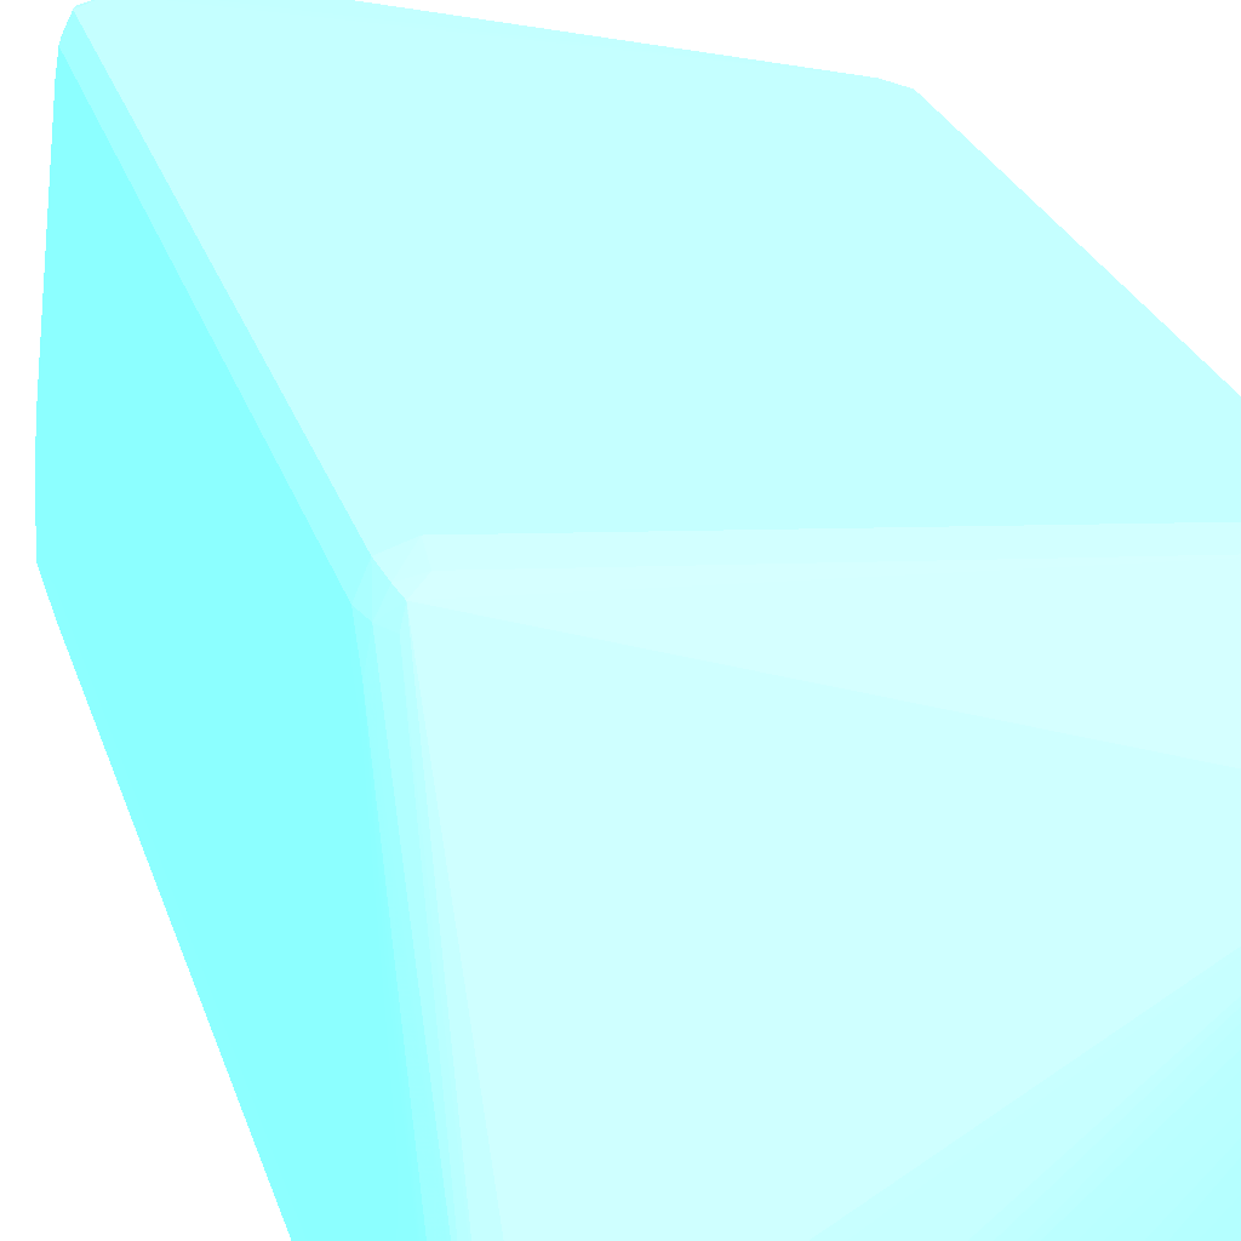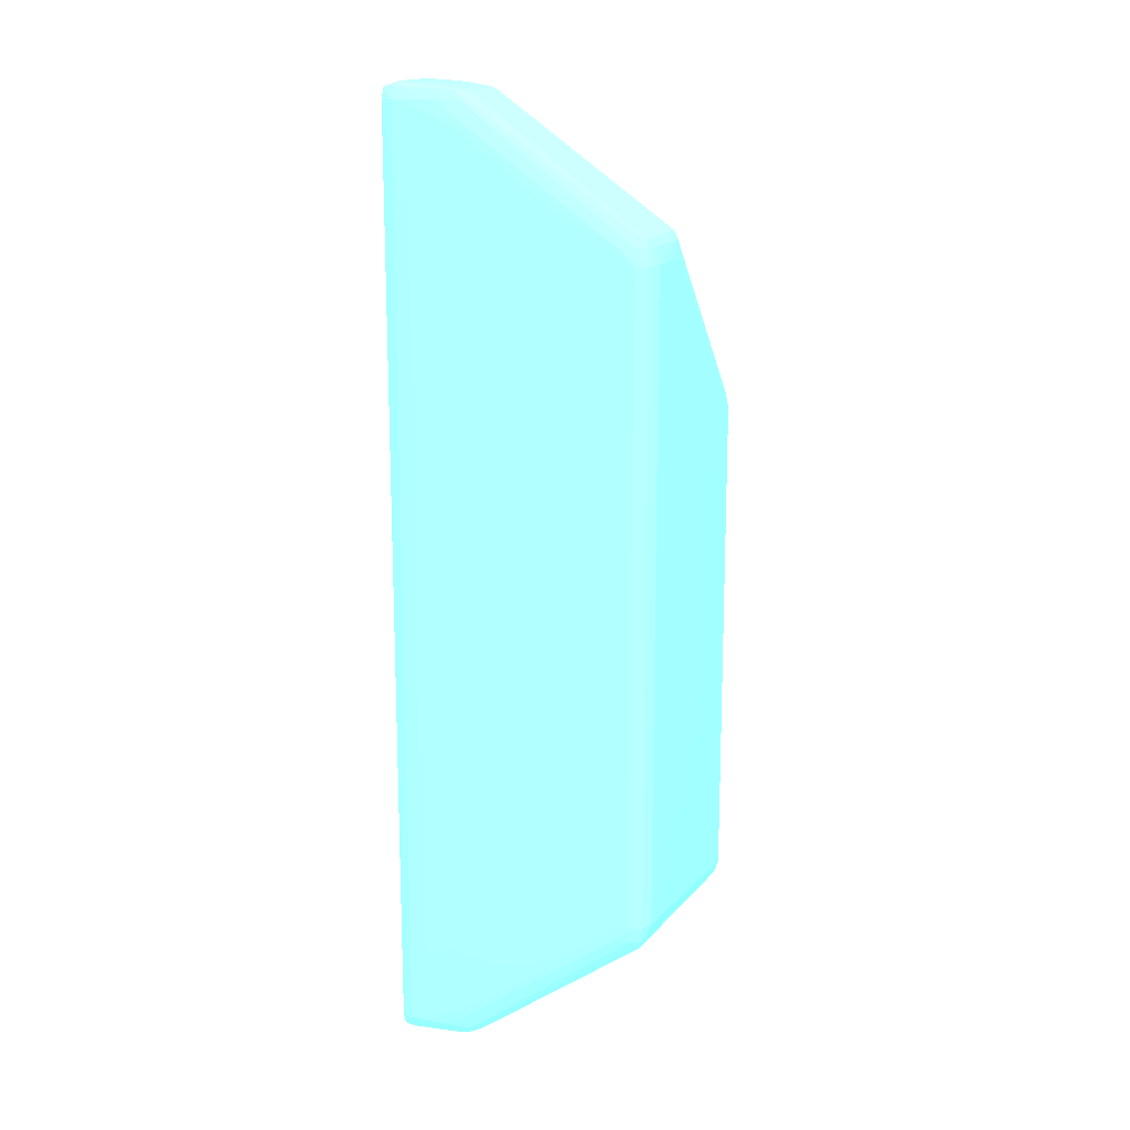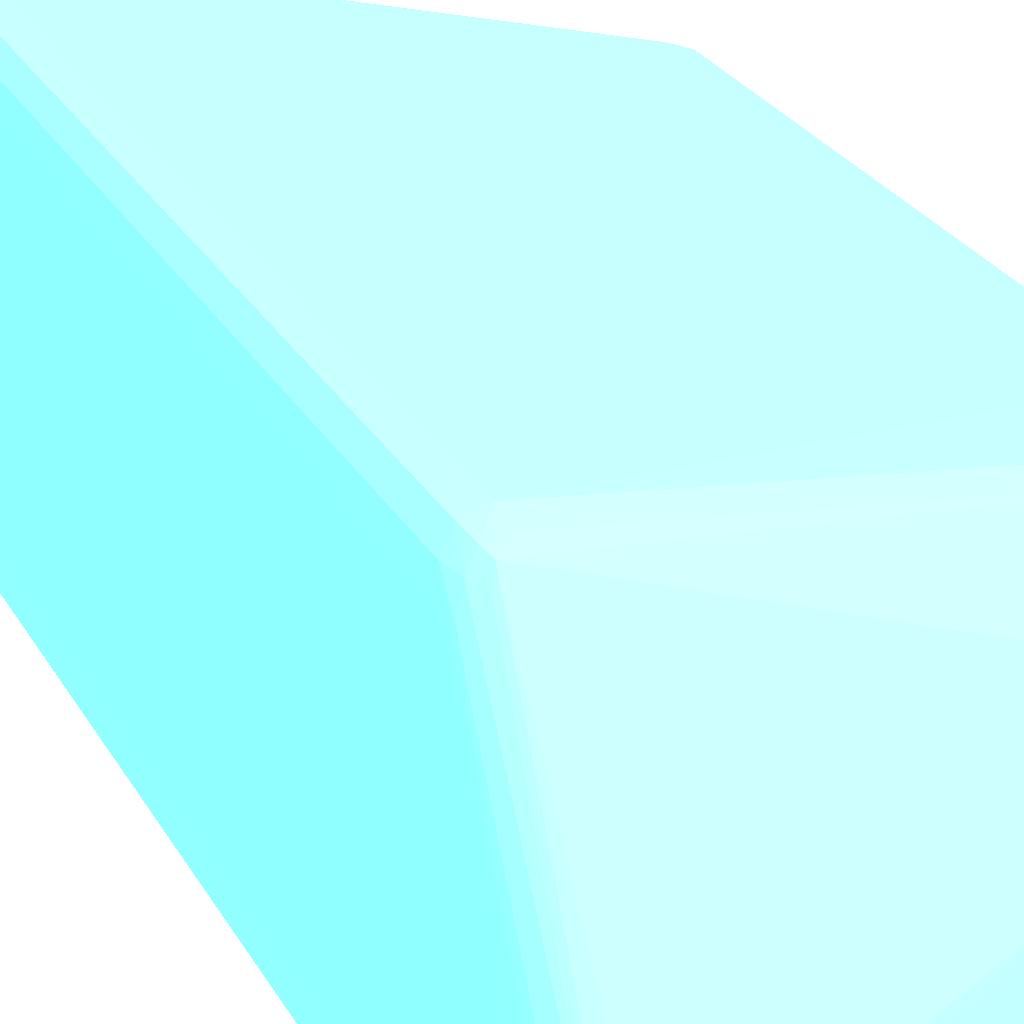
<metadata>
{"format":"obj","ext":"obj","renderer":"f3d","projection":"perspective","resolution":1024,"background":"white","views":[{"elev":18.3,"azim":-11.5,"up":"+Z"},{"elev":15.6,"azim":-69.2,"up":"+Y"},{"elev":21.0,"azim":-19.2,"up":"+Z"}]}
</metadata>
<code>
v -0.06911 -0.04859 0.01304 0.4353 0.8902 0.9608
v -0.06911 -0.04859 0.01502 0.4353 0.8902 0.9608
v -0.06911 -0.0466 0.003119 0.4353 0.8902 0.9608
v -0.06909 -0.04859 0.003119 0.4353 0.8902 0.9608
v -0.069 -0.05652 0.007084 0.4353 0.8902 0.9608
v -0.0691 -0.0466 0.02096 0.4353 0.8902 0.9608
v -0.06911 -0.04264 0.02691 0.4353 0.8902 0.9608
v -0.06899 -0.04859 0.001133 0.4353 0.8902 0.9608
v -0.06898 -0.05057 0.001133 0.4353 0.8902 0.9608
v -0.06911 0.04661 0.003119 0.4353 0.8902 0.9608
v -0.06892 -0.05652 0.001133 0.4353 0.8902 0.9608
v -0.06889 -0.0585 0.001133 0.4353 0.8902 0.9608
v -0.06906 -0.05057 0.003119 0.4353 0.8902 0.9608
v -0.06896 -0.05652 0.003119 0.4353 0.8902 0.9608
v -0.06888 -0.0585 0.003119 0.4353 0.8902 0.9608
v -0.06883 -0.0585 0.005102 0.4353 0.8902 0.9608
v -0.06875 -0.0585 0.007084 0.4353 0.8902 0.9608
v -0.06892 -0.05652 0.009067 0.4353 0.8902 0.9608
v -0.06906 -0.04264 0.0289 0.4353 0.8902 0.9608
v -0.06909 -0.04462 0.02493 0.4353 0.8902 0.9608
v -0.06908 -0.04066 0.03088 0.4353 0.8902 0.9608
v -0.06911 -0.04066 0.0289 0.4353 0.8902 0.9608
v -0.06832 -0.0585 -0.000385 0.4353 0.8902 0.9608
v -0.06899 0.04859 0.001133 0.4353 0.8902 0.9608
v -0.06911 0.04859 0.01304 0.4353 0.8902 0.9608
v -0.06909 0.04859 0.003119 0.4353 0.8902 0.9608
v -0.06898 0.05057 0.001133 0.4353 0.8902 0.9608
v -0.06813 -0.05983 -0.0002178 0.4353 0.8902 0.9608
v -0.06829 -0.05996 0.001133 0.4353 0.8902 0.9608
v -0.06824 -0.05989 0.003119 0.4353 0.8902 0.9608
v -0.06819 -0.05983 0.005102 0.4353 0.8902 0.9608
v -0.06811 -0.05976 0.007084 0.4353 0.8902 0.9608
v -0.06797 -0.05965 0.008689 0.4353 0.8902 0.9608
v -0.06836 -0.05869 0.009237 0.4353 0.8902 0.9608
v -0.06872 -0.04264 0.03088 0.4353 0.8902 0.9608
v -0.0689 -0.04462 0.02691 0.4353 0.8902 0.9608
v -0.06841 -0.04066 0.03249 0.4353 0.8902 0.9608
v -0.06909 -0.03867 0.03088 0.4353 0.8902 0.9608
v -0.06911 0.04066 0.0289 0.4353 0.8902 0.9608
v -0.06677 -0.0466 -0.000823 0.4353 0.8902 0.9608
v -0.06677 -0.04859 -0.0007962 0.4353 0.8902 0.9608
v -0.06672 -0.05843 -0.0005154 0.4353 0.8902 0.9608
v -0.06677 -0.06002 -0.0004217 0.4353 0.8902 0.9608
v -0.06832 0.0585 -0.000385 0.4353 0.8902 0.9608
v -0.06911 0.04859 0.01502 0.4353 0.8902 0.9608
v -0.069 0.05652 0.007084 0.4353 0.8902 0.9608
v -0.06906 0.05057 0.003119 0.4353 0.8902 0.9608
v -0.06889 0.0585 0.001133 0.4353 0.8902 0.9608
v -0.06892 0.05652 0.001133 0.4353 0.8902 0.9608
v -0.06677 -0.06047 0.001133 0.4353 0.8902 0.9608
v -0.06677 -0.06034 0.003119 0.4353 0.8902 0.9608
v -0.06677 -0.06005 0.007084 0.4353 0.8902 0.9608
v -0.06677 -0.05973 0.009023 0.4353 0.8902 0.9608
v -0.06677 -0.05947 0.01002 0.4353 0.8902 0.9608
v -0.06777 -0.04363 0.03189 0.4353 0.8902 0.9608
v -0.06806 -0.04395 0.03088 0.4353 0.8902 0.9608
v -0.06809 -0.04264 0.03219 0.4353 0.8902 0.9608
v -0.06677 -0.04066 0.0331 0.4353 0.8902 0.9608
v -0.06677 -0.03471 0.03311 0.4353 0.8902 0.9608
v -0.06841 0.03866 0.03249 0.4353 0.8902 0.9608
v -0.06909 0.03866 0.03088 0.4353 0.8902 0.9608
v -0.06908 0.04066 0.03088 0.4353 0.8902 0.9608
v -0.06911 0.04264 0.02691 0.4353 0.8902 0.9608
v -0.0628 -0.04859 -0.00101 0.4353 0.8902 0.9608
v -0.06677 0.04661 -0.000823 0.4353 0.8902 0.9608
v -0.0628 0.02478 -0.00103 0.4353 0.8902 0.9608
v -0.0628 -0.05057 -0.0009767 0.4353 0.8902 0.9608
v -0.06478 -0.06004 -0.0004452 0.4353 0.8902 0.9608
v -0.06082 -0.05057 -0.001017 0.4353 0.8902 0.9608
v -0.06478 -0.06053 0.001133 0.4353 0.8902 0.9608
v -0.06813 0.05983 -0.0002178 0.4353 0.8902 0.9608
v -0.06677 0.06002 -0.0004217 0.4353 0.8902 0.9608
v -0.0667 0.05842 -0.0005154 0.4353 0.8902 0.9608
v -0.06677 0.04859 -0.0007795 0.4353 0.8902 0.9608
v -0.06911 0.04661 0.01898 0.4353 0.8902 0.9608
v -0.0691 0.04661 0.02096 0.4353 0.8902 0.9608
v -0.06892 0.05652 0.009067 0.4353 0.8902 0.9608
v -0.06875 0.0585 0.007084 0.4353 0.8902 0.9608
v -0.06883 0.0585 0.005102 0.4353 0.8902 0.9608
v -0.06888 0.0585 0.003119 0.4353 0.8902 0.9608
v -0.06896 0.05652 0.003119 0.4353 0.8902 0.9608
v -0.06908 0.04462 0.02493 0.4353 0.8902 0.9608
v -0.06906 0.04264 0.0289 0.4353 0.8902 0.9608
v -0.06829 0.05996 0.001133 0.4353 0.8902 0.9608
v -0.06478 -0.0604 0.003119 0.4353 0.8902 0.9608
v -0.06478 -0.06009 0.007084 0.4353 0.8902 0.9608
v -0.06478 -0.05975 0.009053 0.4353 0.8902 0.9608
v -0.06478 -0.05948 0.01004 0.4353 0.8902 0.9608
v -0.03615 -0.05363 0.02604 0.4353 0.8902 0.9608
v -0.06677 -0.04264 0.03251 0.4353 0.8902 0.9608
v -0.03702 -0.04633 0.0324 0.4353 0.8902 0.9608
v -0.03702 -0.03867 0.033 0.4353 0.8902 0.9608
v -0.039 -0.03669 0.03302 0.4353 0.8902 0.9608
v -0.04495 -0.01487 0.03309 0.4353 0.8902 0.9608
v -0.03702 -0.04462 0.03296 0.4353 0.8902 0.9608
v -0.04892 0.0109 0.03311 0.4353 0.8902 0.9608
v -0.06677 0.03866 0.03311 0.4353 0.8902 0.9608
v -0.06841 0.04066 0.03248 0.4353 0.8902 0.9608
v -0.06872 0.04264 0.03088 0.4353 0.8902 0.9608
v -0.0628 0.04859 -0.001007 0.4353 0.8902 0.9608
v -0.06082 0.03073 -0.001034 0.4353 0.8902 0.9608
v -0.06082 0.02478 -0.001037 0.4353 0.8902 0.9608
v -0.05883 -0.06004 -0.0004452 0.4353 0.8902 0.9608
v -0.05883 -0.06056 0.001133 0.4353 0.8902 0.9608
v -0.06082 -0.06055 0.001133 0.4353 0.8902 0.9608
v -0.04099 -0.05255 -0.0009834 0.4353 0.8902 0.9608
v -0.039 -0.05057 -0.001007 0.4353 0.8902 0.9608
v -0.039 -0.05255 -0.0009834 0.4353 0.8902 0.9608
v -0.05288 -0.02676 -0.001047 0.4353 0.8902 0.9608
v -0.05883 -0.06047 0.003119 0.4353 0.8902 0.9608
v -0.06082 -0.06044 0.003119 0.4353 0.8902 0.9608
v -0.06677 0.06047 0.001133 0.4353 0.8902 0.9608
v -0.06478 0.06053 0.001133 0.4353 0.8902 0.9608
v -0.06478 0.06004 -0.0004452 0.4353 0.8902 0.9608
v -0.06082 0.05057 -0.0009366 0.4353 0.8902 0.9608
v -0.06836 0.05869 0.009237 0.4353 0.8902 0.9608
v -0.06797 0.05965 0.008689 0.4353 0.8902 0.9608
v -0.06811 0.05976 0.007084 0.4353 0.8902 0.9608
v -0.06819 0.05983 0.005102 0.4353 0.8902 0.9608
v -0.06824 0.05989 0.003119 0.4353 0.8902 0.9608
v -0.0628 -0.0601 0.007084 0.4353 0.8902 0.9608
v -0.06082 -0.06029 0.005102 0.4353 0.8902 0.9608
v -0.05883 -0.05975 0.009053 0.4353 0.8902 0.9608
v -0.05883 -0.05948 0.01004 0.4353 0.8902 0.9608
v -0.03589 -0.05363 0.02604 0.4353 0.8902 0.9608
v -0.03559 -0.04615 0.03228 0.4353 0.8902 0.9608
v -0.04297 -0.01487 0.03308 0.4353 0.8902 0.9608
v -0.03537 -0.04462 0.03249 0.4353 0.8902 0.9608
v -0.03702 0.01883 0.03298 0.4353 0.8902 0.9608
v -0.04495 0.00892 0.03308 0.4353 0.8902 0.9608
v -0.06677 0.04066 0.0331 0.4353 0.8902 0.9608
v -0.06809 0.04264 0.03219 0.4353 0.8902 0.9608
v -0.06777 0.04363 0.03189 0.4353 0.8902 0.9608
v -0.06806 0.04395 0.03088 0.4353 0.8902 0.9608
v -0.06082 0.04859 -0.001007 0.4353 0.8902 0.9608
v -0.05487 0.01289 -0.00105 0.4353 0.8902 0.9608
v -0.03702 -0.05398 -0.0003883 0.4353 0.8902 0.9608
v -0.03565 -0.05384 -0.0002111 0.4353 0.8902 0.9608
v -0.05723 -0.05985 -0.0002479 0.4353 0.8902 0.9608
v -0.03702 -0.05255 -0.00096 0.4353 0.8902 0.9608
v -0.05693 -0.06003 0.001133 0.4353 0.8902 0.9608
v -0.03546 -0.05398 0.02096 0.4353 0.8902 0.9608
v -0.03548 -0.05396 0.02295 0.4353 0.8902 0.9608
v -0.03702 -0.05057 -0.0009868 0.4353 0.8902 0.9608
v -0.03702 0.01883 -0.0009634 0.4353 0.8902 0.9608
v -0.05713 -0.0598 0.007084 0.4353 0.8902 0.9608
v -0.05883 -0.0603 0.005102 0.4353 0.8902 0.9608
v -0.06677 0.06034 0.003119 0.4353 0.8902 0.9608
v -0.06082 0.06055 0.001133 0.4353 0.8902 0.9608
v -0.06478 0.0604 0.003119 0.4353 0.8902 0.9608
v -0.0628 0.06043 0.003119 0.4353 0.8902 0.9608
v -0.05883 0.06047 0.003119 0.4353 0.8902 0.9608
v -0.05883 0.06004 -0.0004452 0.4353 0.8902 0.9608
v -0.05883 0.05057 -0.0009333 0.4353 0.8902 0.9608
v -0.06677 0.05947 0.01002 0.4353 0.8902 0.9608
v -0.06677 0.05974 0.009023 0.4353 0.8902 0.9608
v -0.06677 0.06005 0.007084 0.4353 0.8902 0.9608
v -0.05883 -0.0601 0.007084 0.4353 0.8902 0.9608
v -0.05741 -0.05966 0.008726 0.4353 0.8902 0.9608
v -0.03566 -0.05379 0.02493 0.4353 0.8902 0.9608
v -0.03499 -0.05255 0.02493 0.4353 0.8902 0.9608
v -0.03559 -0.05255 0.02643 0.4353 0.8902 0.9608
v -0.03476 -0.04462 0.03088 0.4353 0.8902 0.9608
v -0.03476 -0.04264 0.03088 0.4353 0.8902 0.9608
v -0.03543 0.01883 0.03243 0.4353 0.8902 0.9608
v -0.03563 0.0204 0.03224 0.4353 0.8902 0.9608
v -0.05733 0.04264 0.0322 0.4353 0.8902 0.9608
v -0.05883 0.04264 0.03253 0.4353 0.8902 0.9608
v -0.05883 0.04066 0.03292 0.4353 0.8902 0.9608
v -0.06478 0.04066 0.03307 0.4353 0.8902 0.9608
v -0.06478 0.04264 0.03253 0.4353 0.8902 0.9608
v -0.06677 0.04264 0.03251 0.4353 0.8902 0.9608
v -0.06677 0.04366 0.0319 0.4353 0.8902 0.9608
v -0.05883 0.04859 -0.0009868 0.4353 0.8902 0.9608
v -0.03546 -0.05398 0.001133 0.4353 0.8902 0.9608
v -0.03545 -0.05255 -0.0003984 0.4353 0.8902 0.9608
v -0.03484 -0.05255 0.001133 0.4353 0.8902 0.9608
v -0.0348 -0.05255 0.02096 0.4353 0.8902 0.9608
v -0.0348 -0.05255 0.02295 0.4353 0.8902 0.9608
v -0.03543 -0.05057 -0.0004117 0.4353 0.8902 0.9608
v -0.03543 0.01883 -0.0004117 0.4353 0.8902 0.9608
v -0.05723 0.05986 -0.0002479 0.4353 0.8902 0.9608
v -0.03563 0.0204 -0.0002278 0.4353 0.8902 0.9608
v -0.05883 0.06055 0.001133 0.4353 0.8902 0.9608
v -0.06478 0.06025 0.005102 0.4353 0.8902 0.9608
v -0.0628 0.06029 0.005102 0.4353 0.8902 0.9608
v -0.06082 0.06031 0.005102 0.4353 0.8902 0.9608
v -0.05883 0.06032 0.005102 0.4353 0.8902 0.9608
v -0.05711 0.05981 0.007084 0.4353 0.8902 0.9608
v -0.057 0.05992 0.005102 0.4353 0.8902 0.9608
v -0.06478 0.05948 0.01004 0.4353 0.8902 0.9608
v -0.06478 0.05976 0.009053 0.4353 0.8902 0.9608
v -0.06478 0.0601 0.007084 0.4353 0.8902 0.9608
v -0.03469 -0.05057 0.02493 0.4353 0.8902 0.9608
v -0.03468 -0.04859 0.02493 0.4353 0.8902 0.9608
v -0.03484 0.01883 0.03088 0.4353 0.8902 0.9608
v -0.03543 0.02068 0.03088 0.4353 0.8902 0.9608
v -0.05683 0.0587 0.009261 0.4353 0.8902 0.9608
v -0.05734 0.044 0.03088 0.4353 0.8902 0.9608
v -0.05779 0.04364 0.0319 0.4353 0.8902 0.9608
v -0.05883 0.04366 0.03191 0.4353 0.8902 0.9608
v -0.06478 0.04366 0.03191 0.4353 0.8902 0.9608
v -0.03482 -0.05255 0.003119 0.4353 0.8902 0.9608
v -0.03482 -0.05057 0.001133 0.4353 0.8902 0.9608
v -0.03468 -0.05057 0.02295 0.4353 0.8902 0.9608
v -0.03484 0.01883 0.001133 0.4353 0.8902 0.9608
v -0.05693 0.06002 0.001133 0.4353 0.8902 0.9608
v -0.05604 0.0585 0.001133 0.4353 0.8902 0.9608
v -0.03543 0.02068 0.001133 0.4353 0.8902 0.9608
v -0.05695 0.05998 0.003119 0.4353 0.8902 0.9608
v -0.06082 0.06012 0.007084 0.4353 0.8902 0.9608
v -0.05883 0.06013 0.007084 0.4353 0.8902 0.9608
v -0.05741 0.05967 0.008726 0.4353 0.8902 0.9608
v -0.05617 0.0585 0.007084 0.4353 0.8902 0.9608
v -0.05607 0.0585 0.005102 0.4353 0.8902 0.9608
v -0.05883 0.05948 0.01004 0.4353 0.8902 0.9608
v -0.05883 0.05976 0.009053 0.4353 0.8902 0.9608
v -0.05603 0.0585 0.003119 0.4353 0.8902 0.9608
f 1 2 7
f 1 7 22
f 1 22 39
f 1 39 63
f 1 63 75
f 1 75 45
f 1 45 25
f 1 25 10
f 1 10 3
f 1 3 4
f 1 4 5
f 1 5 2
f 2 5 6
f 2 6 7
f 3 8 9
f 3 9 4
f 3 10 24
f 3 24 8
f 4 9 11
f 4 11 12
f 4 12 13
f 4 13 5
f 5 13 14
f 5 14 12
f 5 12 15
f 5 15 16
f 5 16 17
f 5 17 18
f 5 18 19
f 5 19 20
f 5 20 6
f 6 20 7
f 7 21 22
f 7 20 21
f 8 23 9
f 8 24 44
f 8 44 23
f 9 23 11
f 10 25 26
f 10 26 27
f 10 27 24
f 11 23 12
f 12 14 13
f 12 23 28
f 12 28 29
f 12 29 15
f 15 29 16
f 16 29 17
f 17 29 30
f 17 30 31
f 17 31 32
f 17 32 33
f 17 33 34
f 17 34 18
f 18 34 19
f 19 35 21
f 19 21 20
f 19 34 36
f 19 36 35
f 21 37 38
f 21 38 22
f 21 35 37
f 22 38 61
f 22 61 39
f 23 40 41
f 23 41 42
f 23 42 43
f 23 43 28
f 23 44 65
f 23 65 40
f 24 27 44
f 25 45 46
f 25 46 26
f 26 46 47
f 26 47 48
f 26 48 49
f 26 49 27
f 27 49 44
f 28 43 50
f 28 50 29
f 29 50 31
f 29 31 30
f 31 50 32
f 32 50 51
f 32 51 52
f 32 52 33
f 33 52 53
f 33 53 54
f 33 54 55
f 33 55 56
f 33 56 34
f 34 56 35
f 34 35 36
f 35 56 55
f 35 55 57
f 35 57 37
f 37 57 58
f 37 58 59
f 37 59 97
f 37 97 60
f 37 60 61
f 37 61 38
f 39 61 62
f 39 62 63
f 40 64 41
f 40 65 66
f 40 66 64
f 41 64 67
f 41 67 42
f 42 68 43
f 42 67 69
f 42 69 68
f 43 68 70
f 43 70 50
f 44 49 48
f 44 48 71
f 44 71 72
f 44 72 73
f 44 73 74
f 44 74 65
f 45 75 76
f 45 76 46
f 46 77 78
f 46 78 79
f 46 79 80
f 46 80 48
f 46 48 81
f 46 81 47
f 46 76 82
f 46 82 83
f 46 83 77
f 47 81 48
f 48 80 84
f 48 84 71
f 50 70 85
f 50 85 51
f 51 85 52
f 52 85 86
f 52 86 53
f 53 87 54
f 53 86 87
f 54 87 88
f 54 88 89
f 54 89 55
f 55 90 57
f 55 89 91
f 55 91 90
f 57 90 58
f 58 92 93
f 58 93 94
f 58 94 59
f 58 90 95
f 58 95 92
f 59 94 96
f 59 96 97
f 60 97 98
f 60 98 61
f 61 98 62
f 62 98 99
f 62 99 83
f 62 83 63
f 63 83 82
f 63 82 76
f 63 76 75
f 64 69 67
f 64 66 69
f 65 74 100
f 65 100 66
f 66 100 101
f 66 101 102
f 66 102 69
f 68 103 104
f 68 104 105
f 68 105 70
f 68 69 106
f 68 106 108
f 68 108 103
f 69 107 108
f 69 108 106
f 69 102 109
f 69 109 107
f 70 105 110
f 70 110 111
f 70 111 85
f 71 84 112
f 71 112 72
f 72 112 113
f 72 113 114
f 72 114 73
f 73 114 115
f 73 115 100
f 73 100 74
f 77 116 78
f 77 83 116
f 78 116 117
f 78 117 118
f 78 118 119
f 78 119 120
f 78 120 84
f 78 84 79
f 79 84 80
f 83 99 116
f 84 120 119
f 84 119 112
f 85 111 122
f 85 122 86
f 86 121 87
f 86 122 147
f 86 147 121
f 87 123 124
f 87 124 88
f 87 121 158
f 87 158 123
f 88 124 125
f 88 125 89
f 89 125 91
f 90 91 95
f 91 125 126
f 91 126 95
f 92 127 93
f 92 95 128
f 92 128 129
f 92 129 127
f 93 127 94
f 94 127 96
f 95 126 128
f 96 130 129
f 96 129 131
f 96 131 97
f 96 127 130
f 97 131 98
f 98 131 132
f 98 132 99
f 99 132 133
f 99 133 134
f 99 134 116
f 100 115 135
f 100 135 101
f 101 135 136
f 101 136 102
f 102 136 109
f 103 137 138
f 103 138 139
f 103 139 104
f 103 108 140
f 103 140 137
f 104 110 105
f 104 139 138
f 104 138 141
f 104 141 142
f 104 142 143
f 104 143 110
f 107 144 108
f 107 109 136
f 107 136 145
f 107 145 144
f 108 144 140
f 110 146 147
f 110 147 122
f 110 122 111
f 110 143 146
f 112 148 150
f 112 150 113
f 112 119 118
f 112 118 148
f 113 149 114
f 113 150 151
f 113 151 152
f 113 152 149
f 114 149 184
f 114 184 153
f 114 153 115
f 115 154 135
f 115 153 154
f 116 134 117
f 117 155 156
f 117 156 157
f 117 157 118
f 117 134 133
f 117 133 155
f 118 157 148
f 121 147 158
f 123 159 125
f 123 125 124
f 123 158 159
f 125 159 160
f 125 160 161
f 125 161 162
f 125 162 126
f 126 162 161
f 126 161 163
f 126 163 128
f 127 129 130
f 128 163 164
f 128 164 165
f 128 165 129
f 129 165 166
f 129 166 167
f 129 167 168
f 129 168 169
f 129 169 170
f 129 170 131
f 131 170 168
f 131 168 171
f 131 171 172
f 131 172 132
f 132 172 133
f 133 172 173
f 133 173 155
f 135 154 174
f 135 174 145
f 135 145 136
f 137 140 138
f 138 175 141
f 138 140 176
f 138 176 177
f 138 177 175
f 140 144 176
f 141 175 142
f 142 175 178
f 142 178 179
f 142 179 143
f 143 160 146
f 143 179 161
f 143 161 160
f 144 180 176
f 144 145 181
f 144 181 180
f 145 174 154
f 145 154 153
f 145 153 182
f 145 182 183
f 145 183 181
f 146 159 158
f 146 158 147
f 146 160 159
f 148 157 185
f 148 185 150
f 149 152 184
f 150 185 186
f 150 186 151
f 151 186 187
f 151 187 152
f 152 187 188
f 152 188 189
f 152 189 190
f 152 190 184
f 153 184 182
f 155 191 192
f 155 192 156
f 155 173 191
f 156 192 193
f 156 193 157
f 157 193 185
f 161 179 194
f 161 194 163
f 163 194 195
f 163 195 164
f 164 195 196
f 164 196 165
f 165 196 166
f 166 196 197
f 166 197 198
f 166 198 199
f 166 199 200
f 166 200 167
f 167 200 168
f 168 200 201
f 168 201 202
f 168 202 171
f 168 170 169
f 171 202 173
f 171 173 172
f 173 202 191
f 175 177 203
f 175 203 178
f 176 180 204
f 176 204 177
f 177 204 203
f 178 203 205
f 178 205 179
f 179 205 194
f 180 181 204
f 181 183 206
f 181 206 204
f 182 184 207
f 182 207 208
f 182 208 183
f 183 209 206
f 183 208 209
f 184 190 210
f 184 210 207
f 185 193 186
f 186 193 187
f 187 193 211
f 187 211 212
f 187 212 188
f 188 212 189
f 189 213 198
f 189 198 214
f 189 214 190
f 189 212 213
f 190 214 215
f 190 215 210
f 191 216 217
f 191 217 192
f 191 202 201
f 191 201 216
f 192 217 212
f 192 212 211
f 192 211 193
f 194 205 195
f 195 205 196
f 196 206 209
f 196 209 197
f 196 205 206
f 197 209 218
f 197 218 215
f 197 215 214
f 197 214 198
f 198 213 199
f 199 213 200
f 200 213 216
f 200 216 201
f 203 204 205
f 204 206 205
f 207 218 208
f 207 210 215
f 207 215 218
f 208 218 209
f 212 217 213
f 213 217 216

</code>
